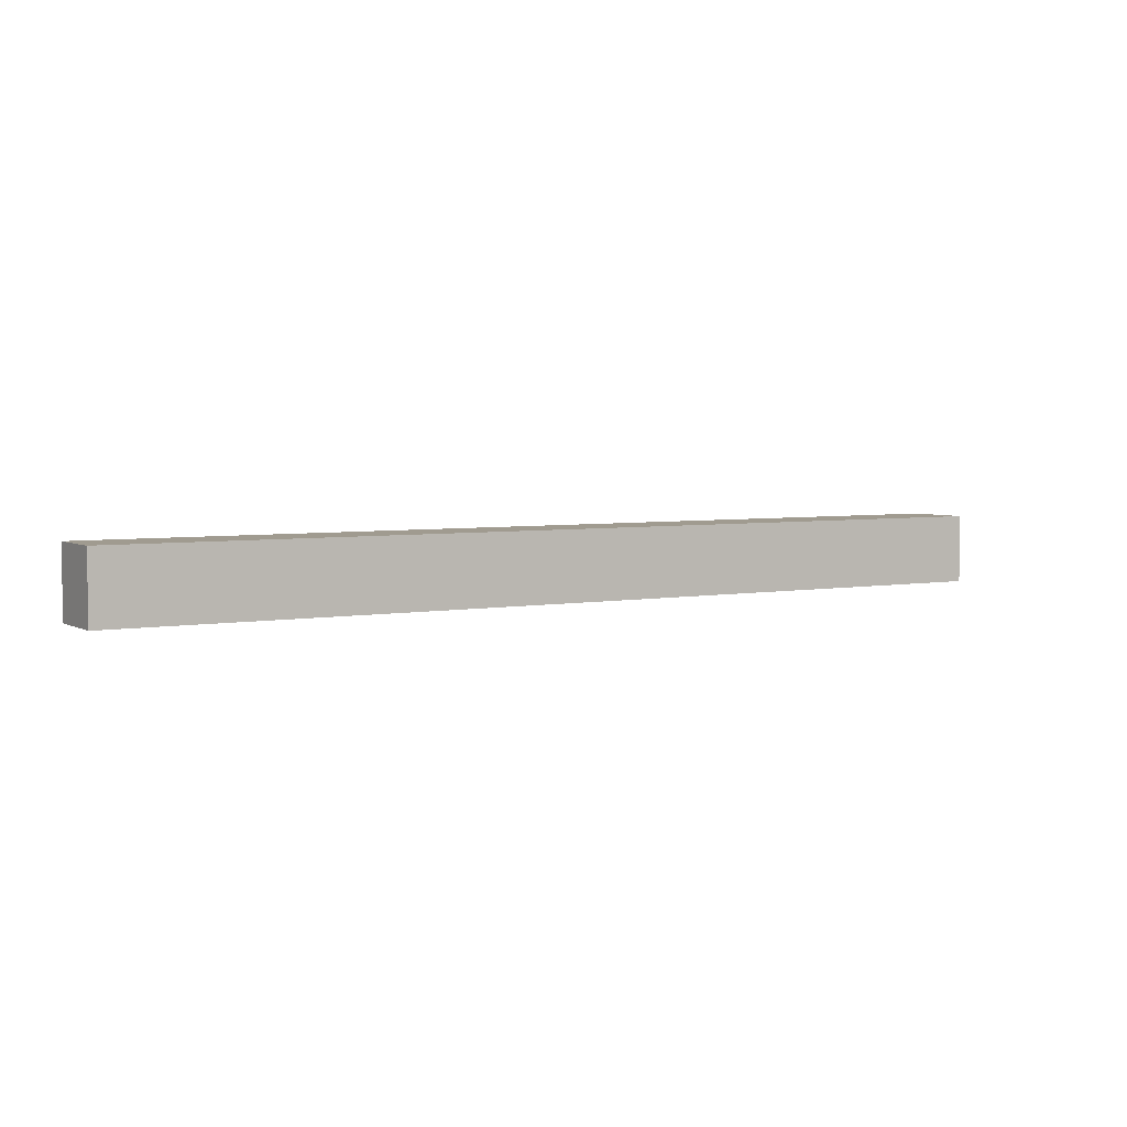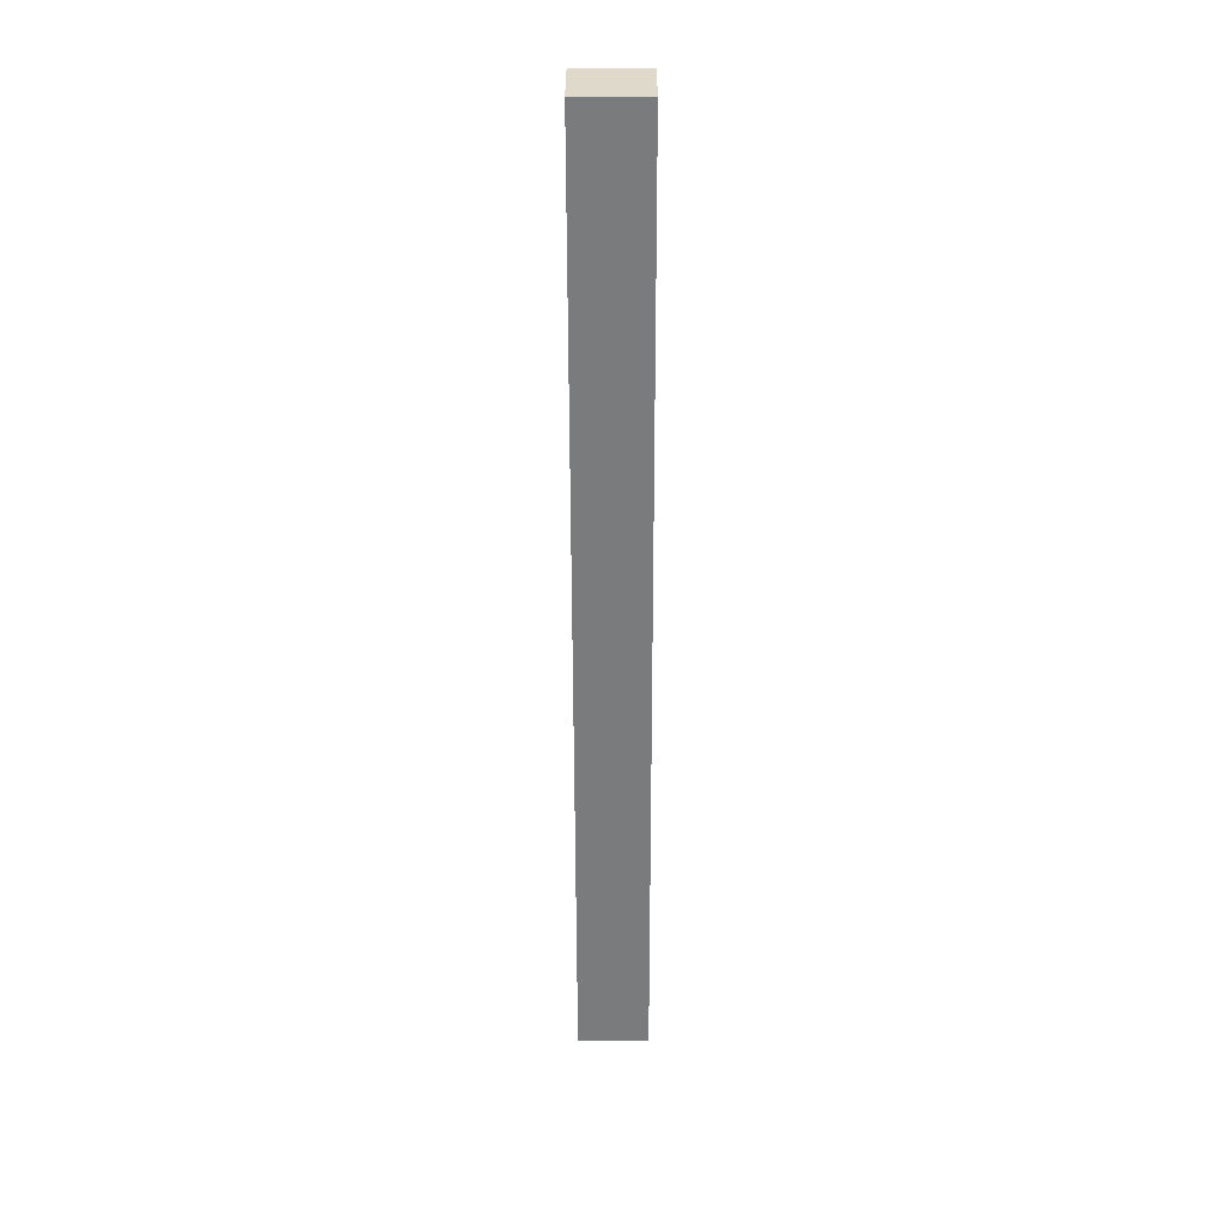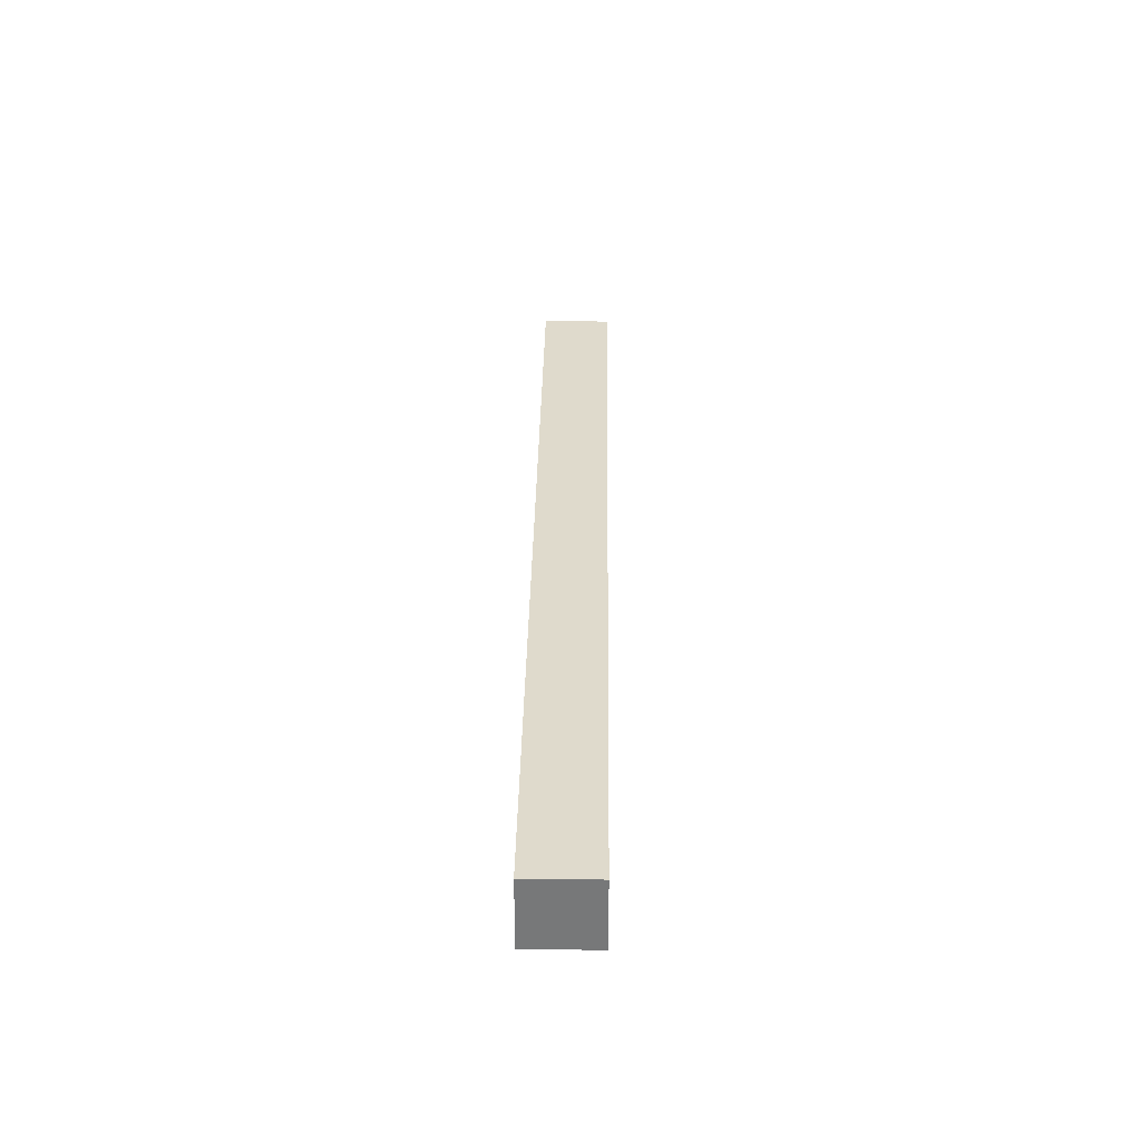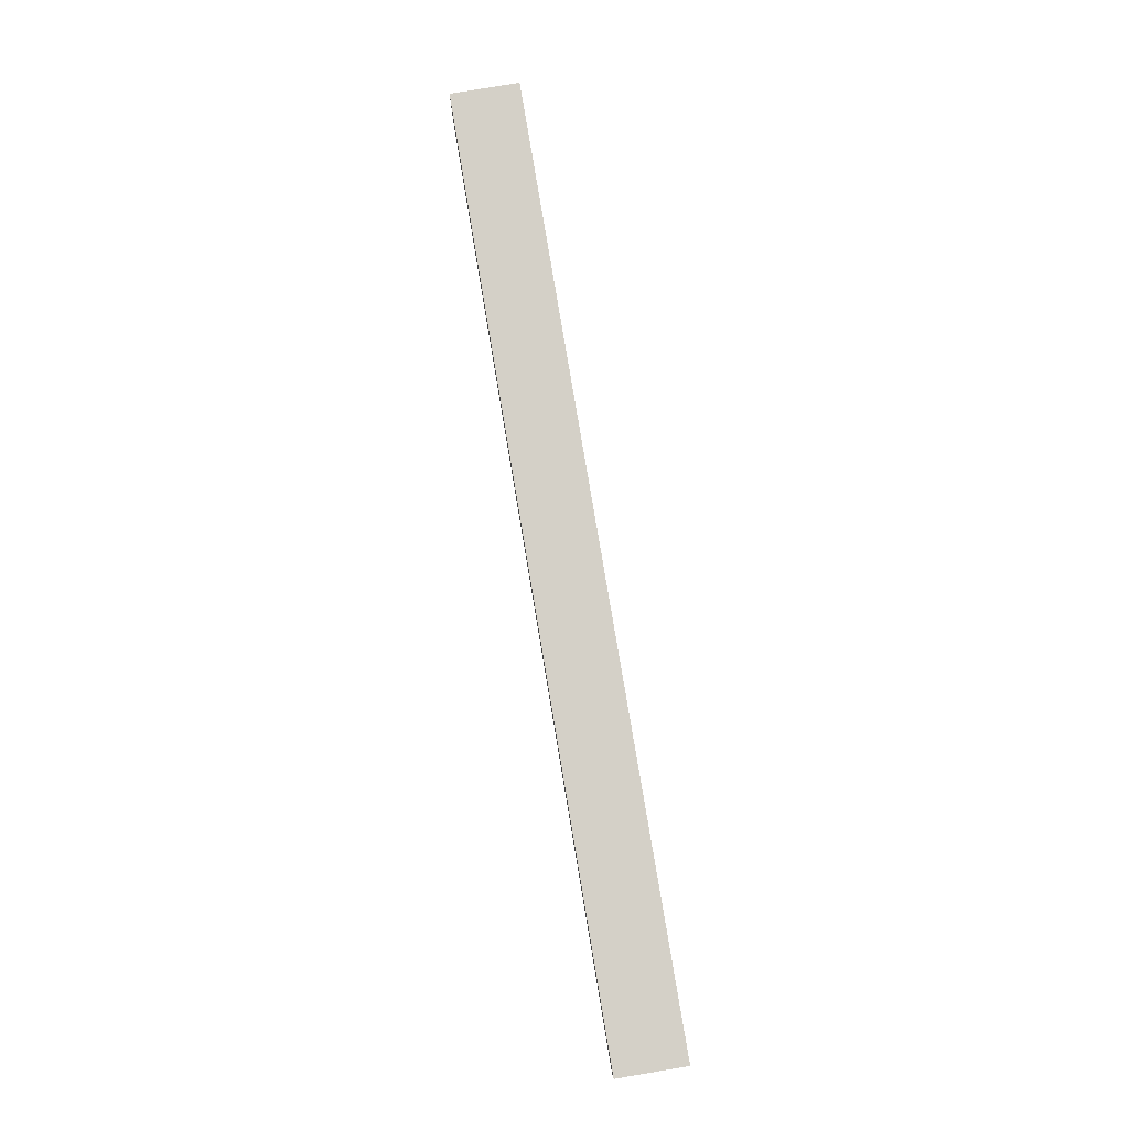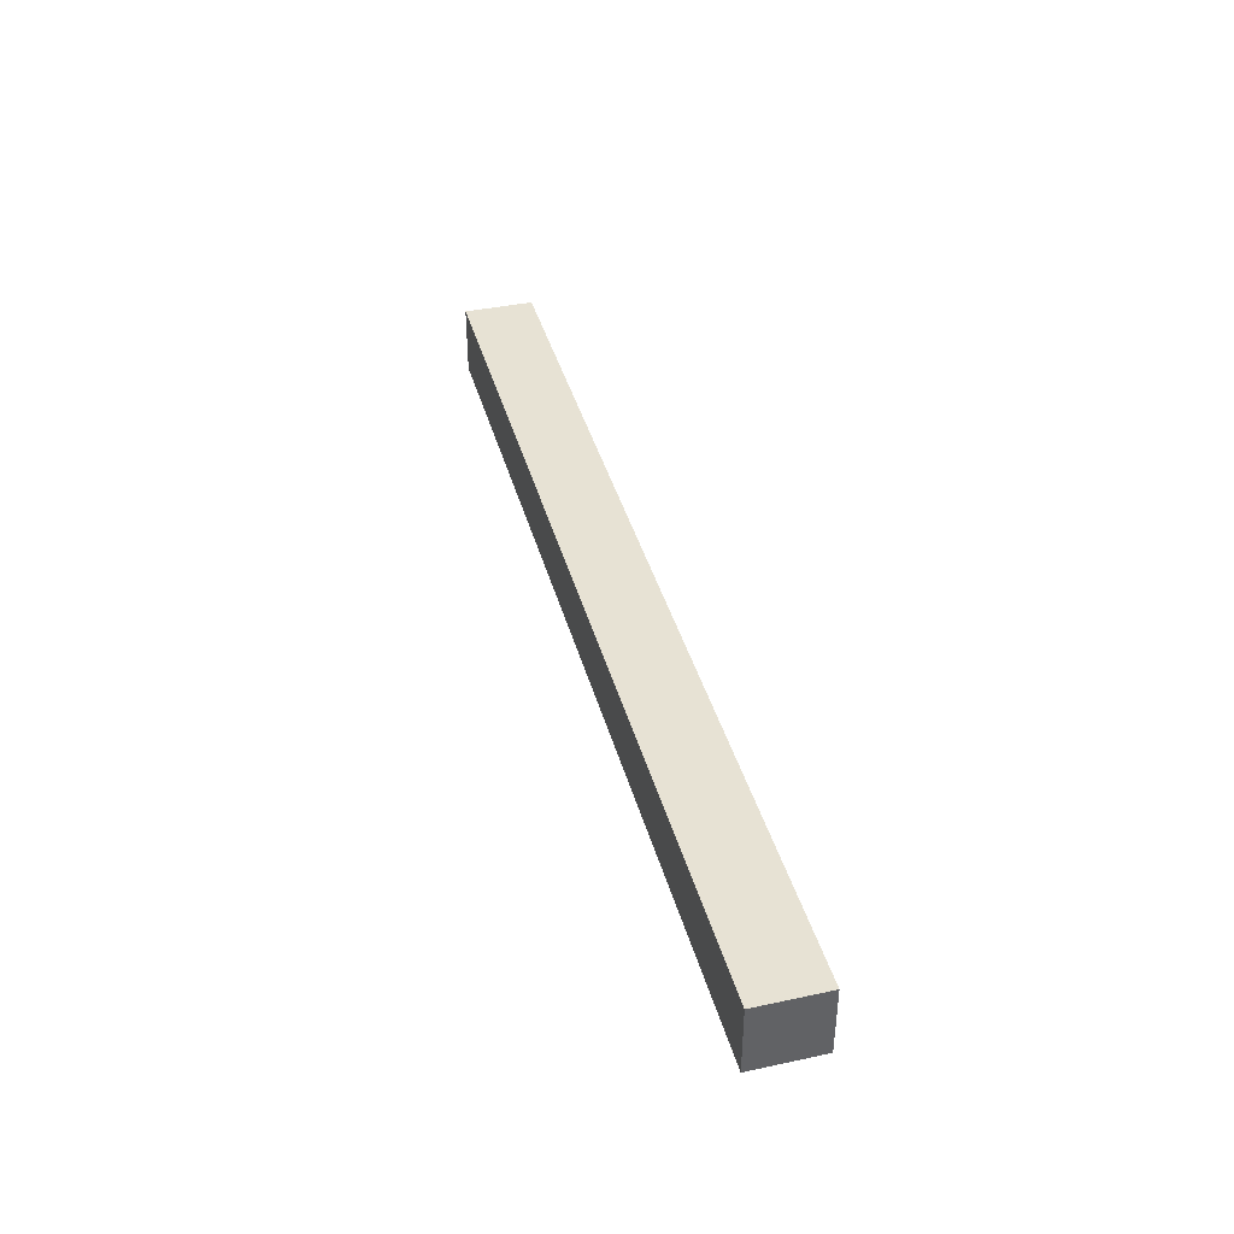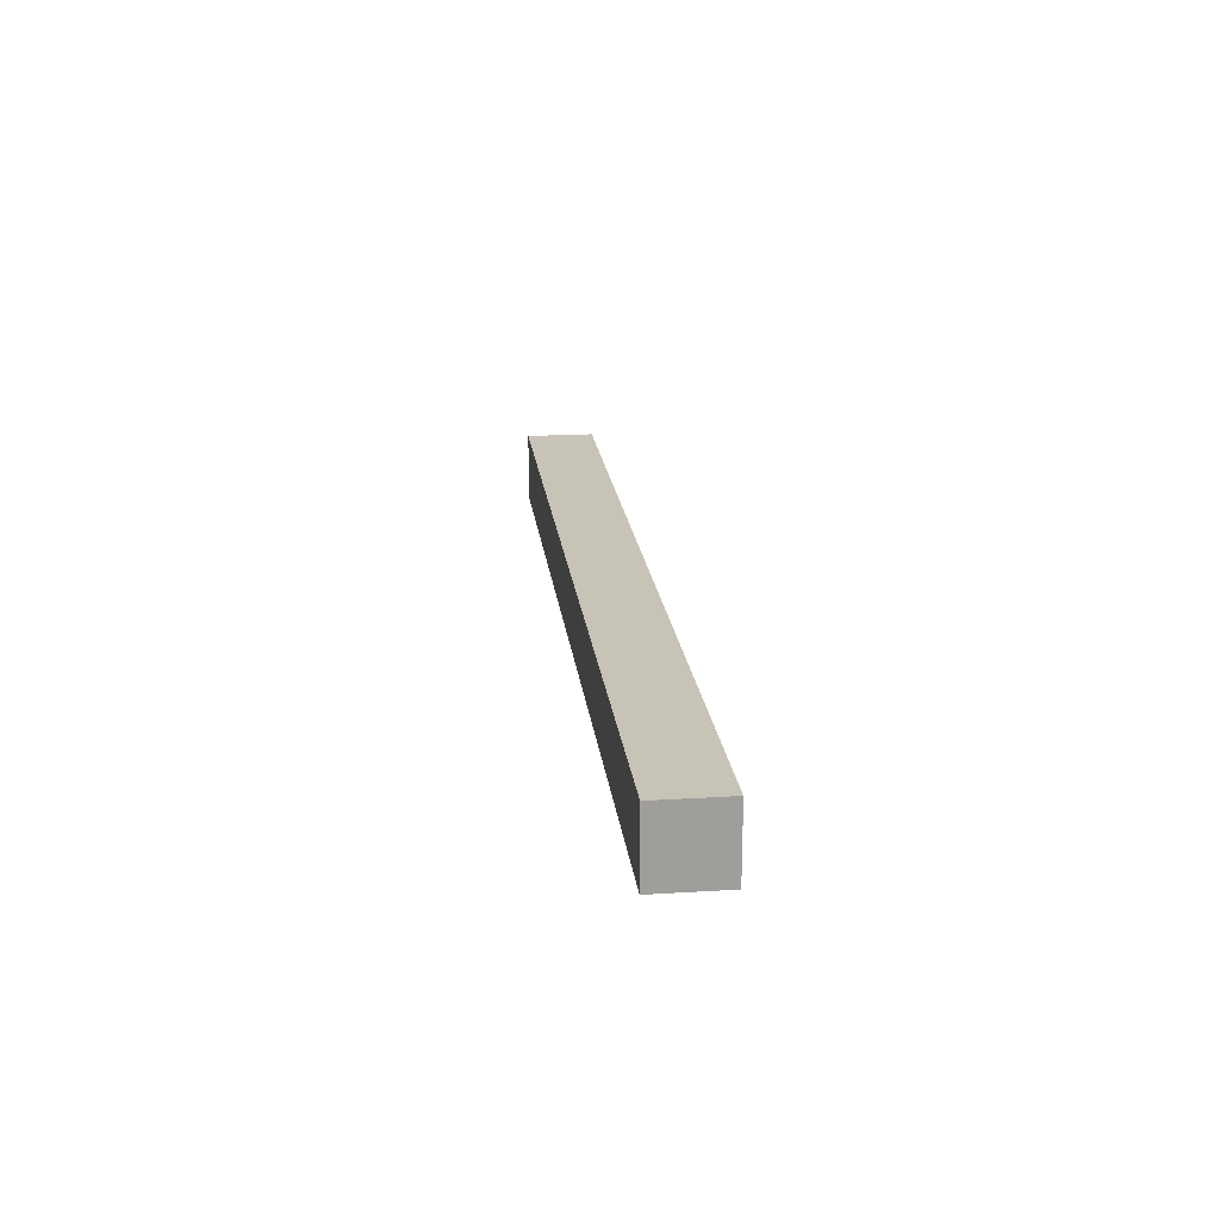
<metadata>
{"format":"obj","ext":"obj","renderer":"f3d","projection":"perspective","resolution":1024,"background":"white","views":[{"elev":4.2,"azim":148.7,"up":"+Y"},{"elev":-58.3,"azim":-89.9,"up":"+Z"},{"elev":32.5,"azim":90.8,"up":"+Y"},{"elev":79.9,"azim":-99.5,"up":"+Y"},{"elev":39.7,"azim":-104.9,"up":"+Z"},{"elev":19.6,"azim":83.4,"up":"+Y"}]}
</metadata>
<code>
g Solide1
v -0 1500 33
v -0 1500 55
v -0 1522 33
v -0 1522 55
v 300 1500 33
v 300 1500 55
v 300 1522 33
v 300 1522 55
f 3 4 7
f 7 4 8
f 1 3 5
f 5 3 7
f 2 1 6
f 6 1 5
f 4 2 8
f 8 2 6
f 6 5 8
f 8 5 7
f 2 4 1
f 1 4 3

</code>
